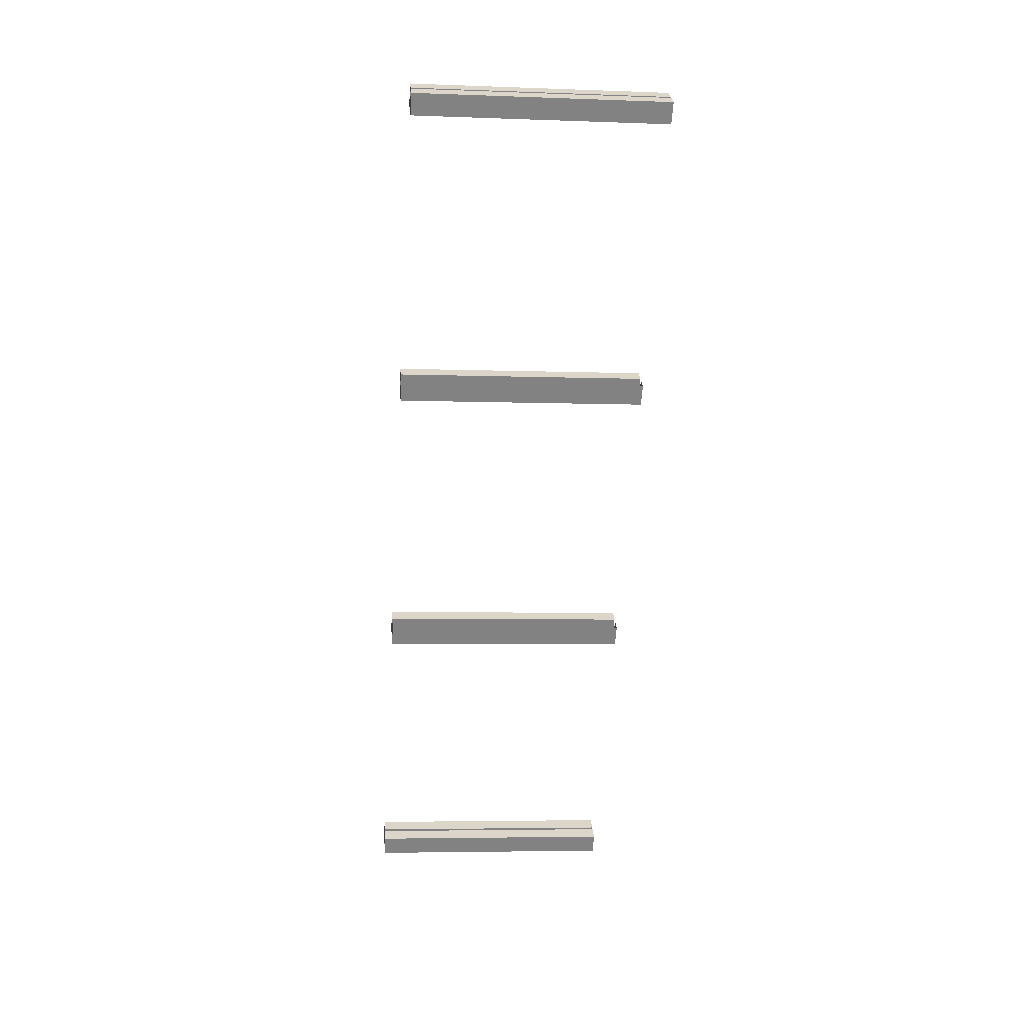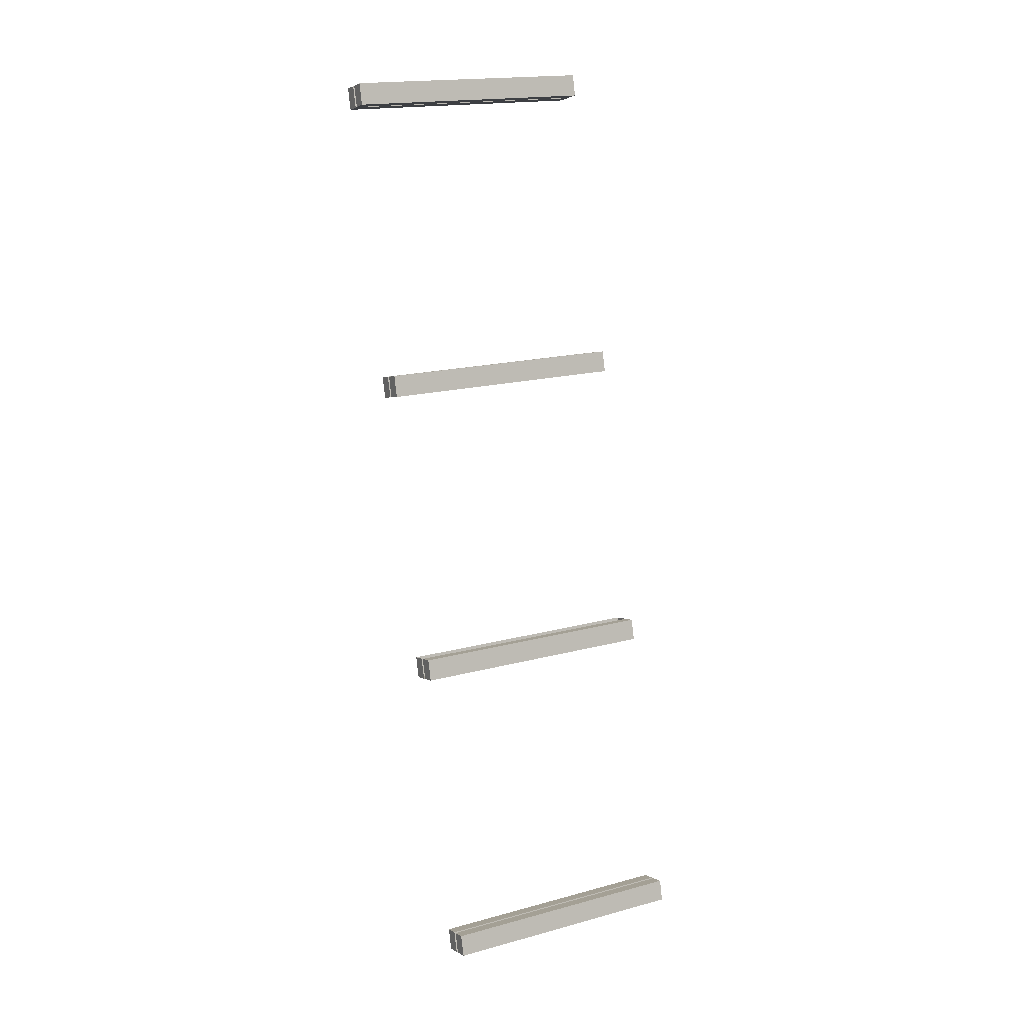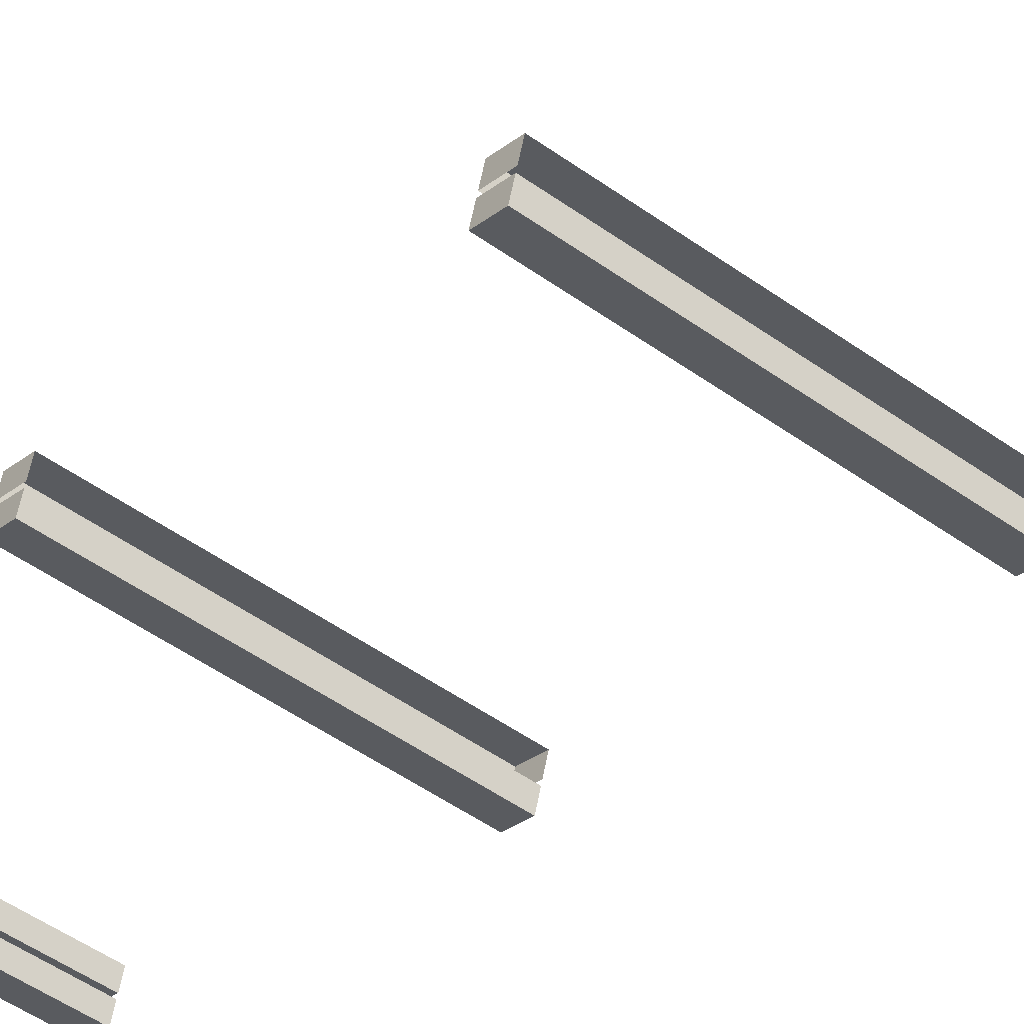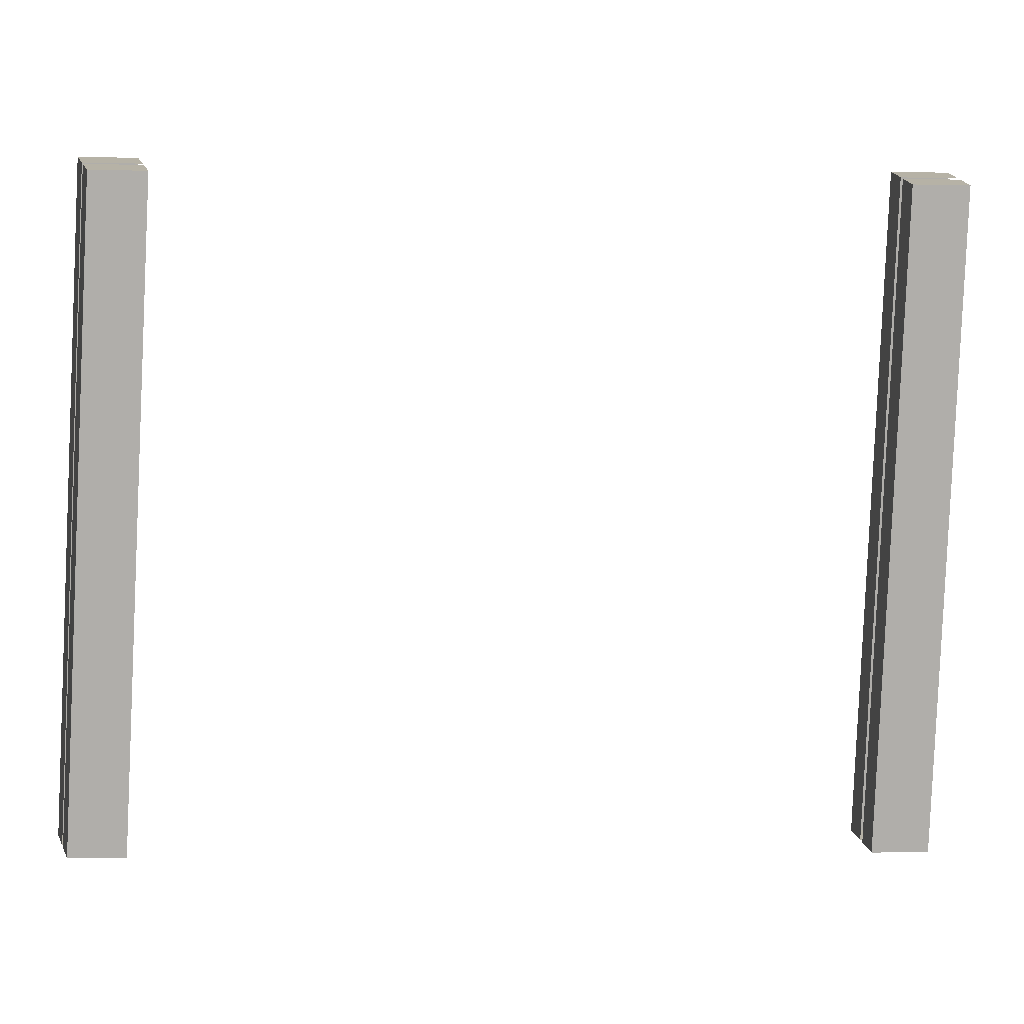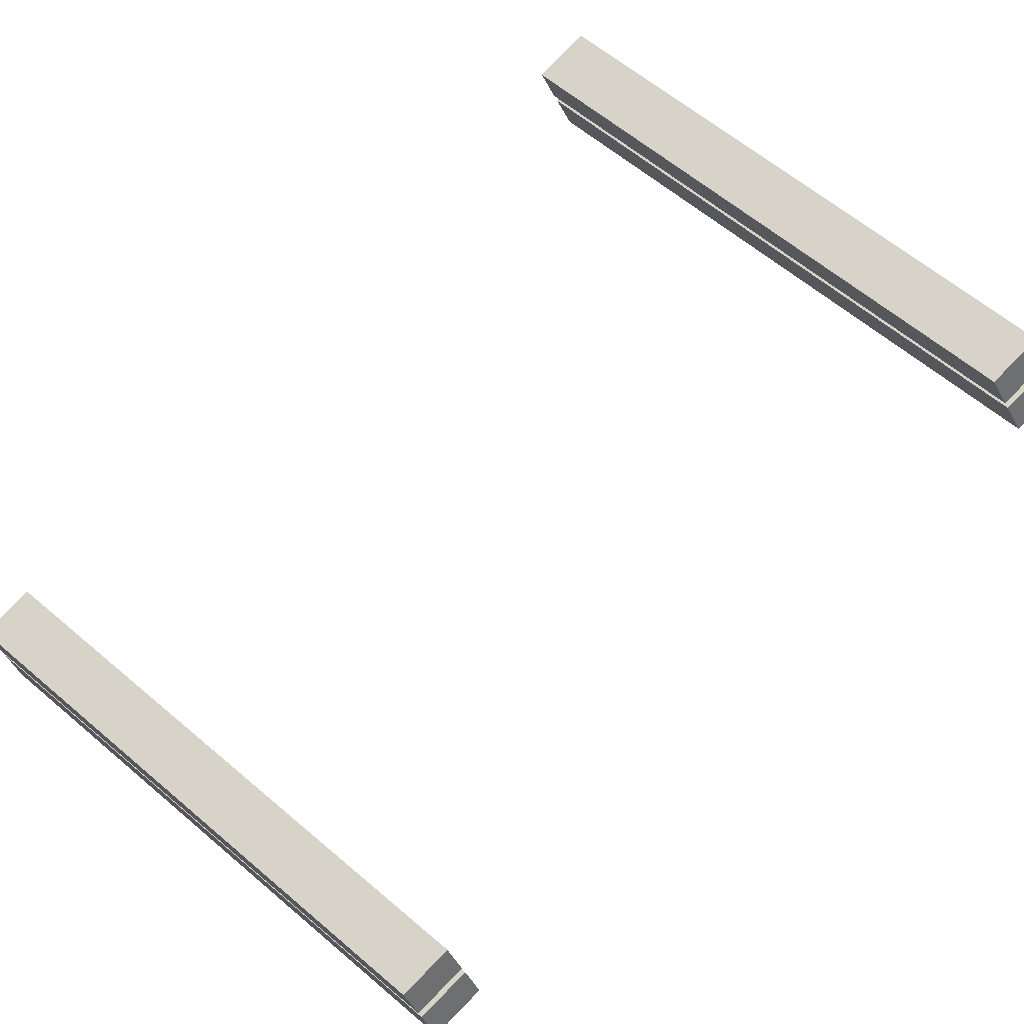
<metadata>
{"format":"obj","ext":"obj","renderer":"f3d","projection":"perspective","resolution":1024,"background":"white","views":[{"elev":20.9,"azim":-25.7,"up":"+Y"},{"elev":11.8,"azim":132.0,"up":"+Y"},{"elev":-14.4,"azim":142.2,"up":"+Z"},{"elev":-58.0,"azim":84.3,"up":"+Z"},{"elev":64.7,"azim":44.8,"up":"+Z"}]}
</metadata>
<code>
g Combined Mesh (root: scene) 41
v -29.58 72.93 -3.584
v -30.05 72.96 -3.758
v -30.05 72.92 -3.765
v -29.58 72.89 -3.591
v -29.59 72.93 -3.558
v -30.06 72.95 -3.732
v -30.05 72.96 -3.758
v -29.58 72.93 -3.584
v -29.58 72.89 -3.591
v -30.05 72.92 -3.765
v -29.58 72.93 -3.584
v -30.05 72.96 -3.758
v -29.58 72.93 -3.584
v -30.05 72.96 -3.758
v -29.59 72.93 -3.558
v -30.06 72.95 -3.732
v -29.57 71.74 -3.776
v -30.05 71.76 -3.95
v -30.05 71.72 -3.956
v -29.57 71.7 -3.783
v -29.58 71.74 -3.75
v -30.06 71.76 -3.923
v -30.05 71.76 -3.95
v -29.57 71.74 -3.776
v -29.57 71.7 -3.783
v -30.05 71.72 -3.956
v -29.57 71.74 -3.776
v -30.05 71.76 -3.95
v -29.57 71.74 -3.776
v -30.05 71.76 -3.95
v -29.58 71.74 -3.75
v -30.06 71.76 -3.923
v -29.58 72.33 -3.654
v -30.06 72.36 -3.828
v -30.05 72.36 -3.854
v -29.58 72.34 -3.68
v -29.58 72.34 -3.68
v -30.05 72.36 -3.854
v -30.05 72.32 -3.861
v -29.57 72.29 -3.687
v -29.58 72.34 -3.68
v -30.05 72.36 -3.854
v -29.58 72.33 -3.654
v -30.06 72.36 -3.828
v -29.57 72.29 -3.687
v -30.05 72.32 -3.861
v -29.58 72.34 -3.68
v -30.05 72.36 -3.854
v -29.57 71.14 -3.872
v -30.04 71.17 -4.045
v -30.04 71.12 -4.052
v -29.57 71.1 -3.878
v -29.58 71.14 -3.846
v -30.05 71.16 -4.019
v -30.04 71.17 -4.045
v -29.57 71.14 -3.872
v -29.57 71.1 -3.878
v -30.04 71.12 -4.052
v -29.57 71.14 -3.872
v -30.04 71.17 -4.045
v -29.57 71.14 -3.872
v -30.04 71.17 -4.045
v -29.58 71.14 -3.846
v -30.05 71.16 -4.019
v -30.05 72.32 -3.861
v -30.06 72.31 -3.835
v -29.58 72.29 -3.661
v -29.57 72.29 -3.687
v -29.57 72.29 -3.687
v -29.58 72.29 -3.661
v -30.05 72.32 -3.861
v -30.06 72.31 -3.835
v -29.57 72.29 -3.687
v -29.58 72.34 -3.68
v -29.58 72.33 -3.654
v -29.58 72.29 -3.661
v -29.58 72.29 -3.661
v -29.58 72.33 -3.654
v -29.57 72.29 -3.687
v -29.58 72.34 -3.68
v -30.06 72.31 -3.835
v -30.06 72.36 -3.828
v -29.58 72.33 -3.654
v -29.58 72.29 -3.661
v -29.58 72.29 -3.661
v -29.58 72.33 -3.654
v -30.06 72.31 -3.835
v -30.06 72.36 -3.828
v -30.06 72.36 -3.828
v -30.05 72.36 -3.854
v -30.05 72.32 -3.861
v -30.06 72.31 -3.835
v -30.06 72.31 -3.835
v -30.05 72.32 -3.861
v -30.06 72.36 -3.828
v -30.05 72.36 -3.854
v -29.58 72.89 -3.591
v -29.58 72.93 -3.584
v -29.59 72.93 -3.558
v -29.59 72.89 -3.565
v -29.59 72.89 -3.565
v -29.59 72.93 -3.558
v -29.58 72.89 -3.591
v -29.58 72.93 -3.584
v -30.05 72.92 -3.765
v -30.06 72.91 -3.739
v -29.59 72.89 -3.565
v -29.58 72.89 -3.591
v -29.58 72.89 -3.591
v -29.59 72.89 -3.565
v -30.05 72.92 -3.765
v -30.06 72.91 -3.739
v -30.06 72.91 -3.739
v -30.06 72.95 -3.732
v -29.59 72.93 -3.558
v -29.59 72.89 -3.565
v -29.59 72.89 -3.565
v -29.59 72.93 -3.558
v -30.06 72.91 -3.739
v -30.06 72.95 -3.732
v -30.06 72.95 -3.732
v -30.05 72.96 -3.758
v -30.05 72.92 -3.765
v -30.06 72.91 -3.739
v -30.06 72.91 -3.739
v -30.05 72.92 -3.765
v -30.06 72.95 -3.732
v -30.05 72.96 -3.758
v -30.05 71.72 -3.956
v -30.06 71.72 -3.93
v -29.58 71.69 -3.757
v -29.57 71.7 -3.783
v -29.57 71.7 -3.783
v -29.58 71.69 -3.757
v -30.05 71.72 -3.956
v -30.06 71.72 -3.93
v -29.57 71.7 -3.783
v -29.57 71.74 -3.776
v -29.58 71.74 -3.75
v -29.58 71.69 -3.757
v -29.58 71.69 -3.757
v -29.58 71.74 -3.75
v -29.57 71.7 -3.783
v -29.57 71.74 -3.776
v -30.06 71.72 -3.93
v -30.06 71.76 -3.923
v -29.58 71.74 -3.75
v -29.58 71.69 -3.757
v -29.58 71.69 -3.757
v -29.58 71.74 -3.75
v -30.06 71.72 -3.93
v -30.06 71.76 -3.923
v -30.06 71.76 -3.923
v -30.05 71.76 -3.95
v -30.05 71.72 -3.956
v -30.06 71.72 -3.93
v -30.06 71.72 -3.93
v -30.05 71.72 -3.956
v -30.06 71.76 -3.923
v -30.05 71.76 -3.95
v -29.58 71.14 -3.84
v -30.05 71.16 -4.013
v -30.05 71.12 -4.02
v -29.58 71.09 -3.847
v -29.58 71.14 -3.84
v -29.59 71.13 -3.814
v -30.05 71.16 -4.013
v -30.06 71.16 -3.987
v -29.58 71.09 -3.847
v -30.05 71.12 -4.02
v -29.58 71.14 -3.84
v -30.05 71.16 -4.013
v -30.05 71.16 -4.013
v -30.06 71.16 -3.987
v -29.59 71.13 -3.814
v -29.58 71.14 -3.84
v -29.59 72.93 -3.553
v -30.07 72.95 -3.726
v -30.07 72.91 -3.733
v -29.59 72.89 -3.559
v -29.59 72.93 -3.553
v -29.6 72.93 -3.527
v -30.07 72.95 -3.726
v -30.08 72.95 -3.7
v -29.59 72.89 -3.559
v -30.07 72.91 -3.733
v -29.59 72.93 -3.553
v -30.07 72.95 -3.726
v -30.07 72.95 -3.726
v -30.08 72.95 -3.7
v -29.6 72.93 -3.527
v -29.59 72.93 -3.553
v -30.08 72.95 -3.7
v -30.07 72.95 -3.726
v -30.07 72.91 -3.733
v -30.08 72.91 -3.707
v -30.08 72.91 -3.707
v -30.07 72.91 -3.733
v -30.08 72.95 -3.7
v -30.07 72.95 -3.726
v -30.08 72.91 -3.707
v -30.08 72.95 -3.7
v -29.6 72.93 -3.527
v -29.6 72.88 -3.533
v -29.6 72.88 -3.533
v -29.6 72.93 -3.527
v -30.08 72.91 -3.707
v -30.08 72.95 -3.7
v -30.07 72.91 -3.733
v -30.08 72.91 -3.707
v -29.6 72.88 -3.533
v -29.59 72.89 -3.559
v -29.59 72.89 -3.559
v -29.6 72.88 -3.533
v -30.07 72.91 -3.733
v -30.08 72.91 -3.707
v -29.59 72.89 -3.559
v -29.59 72.93 -3.553
v -29.6 72.93 -3.527
v -29.6 72.88 -3.533
v -29.6 72.88 -3.533
v -29.6 72.93 -3.527
v -29.59 72.89 -3.559
v -29.59 72.93 -3.553
v -30.06 72.31 -3.829
v -30.07 72.31 -3.803
v -29.6 72.28 -3.629
v -29.59 72.29 -3.655
v -29.59 72.29 -3.655
v -29.6 72.28 -3.629
v -30.06 72.31 -3.829
v -30.07 72.31 -3.803
v -30.07 72.31 -3.803
v -30.07 72.35 -3.796
v -29.6 72.33 -3.622
v -29.6 72.28 -3.629
v -29.6 72.28 -3.629
v -29.6 72.33 -3.622
v -30.07 72.31 -3.803
v -30.07 72.35 -3.796
v -30.07 72.35 -3.796
v -30.06 72.36 -3.822
v -30.06 72.31 -3.829
v -30.07 72.31 -3.803
v -30.07 72.31 -3.803
v -30.06 72.31 -3.829
v -30.07 72.35 -3.796
v -30.06 72.36 -3.822
v -29.59 72.29 -3.655
v -29.59 72.33 -3.648
v -29.6 72.33 -3.622
v -29.6 72.28 -3.629
v -29.6 72.28 -3.629
v -29.6 72.33 -3.622
v -29.59 72.29 -3.655
v -29.59 72.33 -3.648
v -30.06 71.72 -3.925
v -30.07 71.71 -3.899
v -29.59 71.69 -3.725
v -29.58 71.69 -3.751
v -29.58 71.69 -3.751
v -29.59 71.69 -3.725
v -30.06 71.72 -3.925
v -30.07 71.71 -3.899
v -30.07 71.71 -3.899
v -30.07 71.76 -3.892
v -29.59 71.73 -3.718
v -29.59 71.69 -3.725
v -29.59 71.69 -3.725
v -29.59 71.73 -3.718
v -30.07 71.71 -3.899
v -30.07 71.76 -3.892
v -30.07 71.76 -3.892
v -30.06 71.76 -3.918
v -30.06 71.72 -3.925
v -30.07 71.71 -3.899
v -30.07 71.71 -3.899
v -30.06 71.72 -3.925
v -30.07 71.76 -3.892
v -30.06 71.76 -3.918
v -29.58 71.69 -3.751
v -29.58 71.74 -3.744
v -29.59 71.73 -3.718
v -29.59 71.69 -3.725
v -29.59 71.69 -3.725
v -29.59 71.73 -3.718
v -29.58 71.69 -3.751
v -29.58 71.74 -3.744
v -29.57 71.1 -3.878
v -29.57 71.14 -3.872
v -29.58 71.14 -3.846
v -29.58 71.1 -3.852
v -29.58 71.1 -3.852
v -29.58 71.14 -3.846
v -29.57 71.1 -3.878
v -29.57 71.14 -3.872
v -30.04 71.12 -4.052
v -30.05 71.12 -4.026
v -29.58 71.1 -3.852
v -29.57 71.1 -3.878
v -29.57 71.1 -3.878
v -29.58 71.1 -3.852
v -30.04 71.12 -4.052
v -30.05 71.12 -4.026
v -30.05 71.12 -4.026
v -30.05 71.16 -4.019
v -29.58 71.14 -3.846
v -29.58 71.1 -3.852
v -29.58 71.1 -3.852
v -29.58 71.14 -3.846
v -30.05 71.12 -4.026
v -30.05 71.16 -4.019
v -30.05 71.16 -4.019
v -30.04 71.17 -4.045
v -30.04 71.12 -4.052
v -30.05 71.12 -4.026
v -30.05 71.12 -4.026
v -30.04 71.12 -4.052
v -30.05 71.16 -4.019
v -30.04 71.17 -4.045
v -30.06 71.16 -3.987
v -30.05 71.16 -4.013
v -30.05 71.12 -4.02
v -30.06 71.11 -3.994
v -30.06 71.11 -3.994
v -30.05 71.12 -4.02
v -30.06 71.16 -3.987
v -30.05 71.16 -4.013
v -30.06 71.11 -3.994
v -30.06 71.16 -3.987
v -29.59 71.13 -3.814
v -29.59 71.09 -3.821
v -29.59 71.09 -3.821
v -29.59 71.13 -3.814
v -30.06 71.11 -3.994
v -30.06 71.16 -3.987
v -30.05 71.12 -4.02
v -30.06 71.11 -3.994
v -29.59 71.09 -3.821
v -29.58 71.09 -3.847
v -29.58 71.09 -3.847
v -29.59 71.09 -3.821
v -30.05 71.12 -4.02
v -30.06 71.11 -3.994
v -29.58 71.09 -3.847
v -29.58 71.14 -3.84
v -29.59 71.13 -3.814
v -29.59 71.09 -3.821
v -29.59 71.09 -3.821
v -29.59 71.13 -3.814
v -29.58 71.09 -3.847
v -29.58 71.14 -3.84
g Combined Mesh (root: scene) 41_0
f 3 2 1
f 1 4 3
f 7 6 5
f 5 8 7
g Combined Mesh (root: scene) 41_1
f 11 10 9
f 10 11 12
f 15 14 13
f 14 15 16
g Combined Mesh (root: scene) 41_2
f 19 18 17
f 17 20 19
f 23 22 21
f 21 24 23
g Combined Mesh (root: scene) 41_3
f 27 26 25
f 26 27 28
f 31 30 29
f 30 31 32
g Combined Mesh (root: scene) 41_4
f 35 34 33
f 33 36 35
f 39 38 37
f 37 40 39
g Combined Mesh (root: scene) 41_5
f 43 42 41
f 42 43 44
f 47 46 45
f 46 47 48
g Combined Mesh (root: scene) 41_6
f 51 50 49
f 49 52 51
f 55 54 53
f 53 56 55
g Combined Mesh (root: scene) 41_7
f 59 58 57
f 58 59 60
f 63 62 61
f 62 63 64
g Combined Mesh (root: scene) 41_8
f 67 66 65
f 65 68 67
f 71 70 69
f 70 71 72
f 75 74 73
f 73 76 75
f 79 78 77
f 78 79 80
f 83 82 81
f 81 84 83
f 87 86 85
f 86 87 88
f 91 90 89
f 89 92 91
f 95 94 93
f 94 95 96
g Combined Mesh (root: scene) 41_9
f 99 98 97
f 97 100 99
f 103 102 101
f 102 103 104
f 107 106 105
f 105 108 107
f 111 110 109
f 110 111 112
f 115 114 113
f 113 116 115
f 119 118 117
f 118 119 120
f 123 122 121
f 121 124 123
f 127 126 125
f 126 127 128
g Combined Mesh (root: scene) 41_10
f 131 130 129
f 129 132 131
f 135 134 133
f 134 135 136
f 139 138 137
f 137 140 139
f 143 142 141
f 142 143 144
f 147 146 145
f 145 148 147
f 151 150 149
f 150 151 152
f 155 154 153
f 153 156 155
f 159 158 157
f 158 159 160
g Combined Mesh (root: scene) 41_11
f 163 162 161
f 161 164 163
f 167 166 165
f 166 167 168
g Combined Mesh (root: scene) 41_12
f 171 170 169
f 170 171 172
g Combined Mesh (root: scene) 41_13
f 175 174 173
f 173 176 175
g Combined Mesh (root: scene) 41_14
f 179 178 177
f 177 180 179
f 183 182 181
f 182 183 184
g Combined Mesh (root: scene) 41_15
f 187 186 185
f 186 187 188
g Combined Mesh (root: scene) 41_16
f 191 190 189
f 189 192 191
g Combined Mesh (root: scene) 41_17
f 195 194 193
f 193 196 195
f 199 198 197
f 198 199 200
f 203 202 201
f 201 204 203
f 207 206 205
f 206 207 208
f 211 210 209
f 209 212 211
f 215 214 213
f 214 215 216
f 219 218 217
f 217 220 219
f 223 222 221
f 222 223 224
g Combined Mesh (root: scene) 41_18
f 227 226 225
f 225 228 227
f 231 230 229
f 230 231 232
f 235 234 233
f 233 236 235
f 239 238 237
f 238 239 240
f 243 242 241
f 241 244 243
f 247 246 245
f 246 247 248
f 251 250 249
f 249 252 251
f 255 254 253
f 254 255 256
g Combined Mesh (root: scene) 41_19
f 259 258 257
f 257 260 259
f 263 262 261
f 262 263 264
f 267 266 265
f 265 268 267
f 271 270 269
f 270 271 272
f 275 274 273
f 273 276 275
f 279 278 277
f 278 279 280
f 283 282 281
f 281 284 283
f 287 286 285
f 286 287 288
g Combined Mesh (root: scene) 41_20
f 291 290 289
f 289 292 291
f 295 294 293
f 294 295 296
f 299 298 297
f 297 300 299
f 303 302 301
f 302 303 304
f 307 306 305
f 305 308 307
f 311 310 309
f 310 311 312
f 315 314 313
f 313 316 315
f 319 318 317
f 318 319 320
g Combined Mesh (root: scene) 41_21
f 323 322 321
f 321 324 323
f 327 326 325
f 326 327 328
f 331 330 329
f 329 332 331
f 335 334 333
f 334 335 336
f 339 338 337
f 337 340 339
f 343 342 341
f 342 343 344
f 347 346 345
f 345 348 347
f 351 350 349
f 350 351 352

</code>
